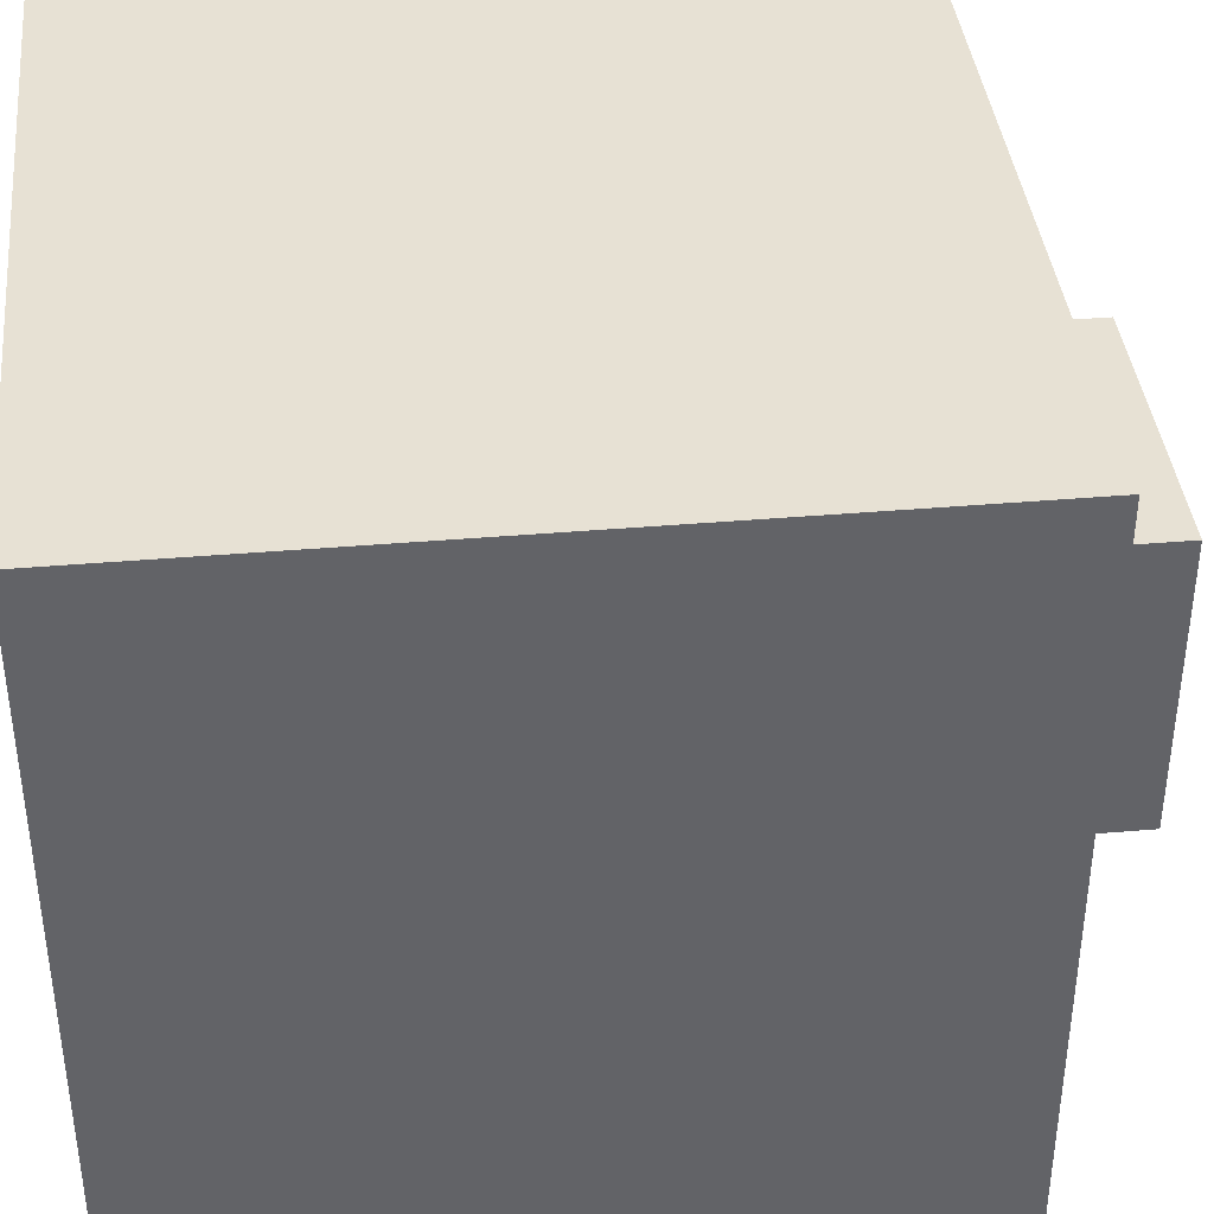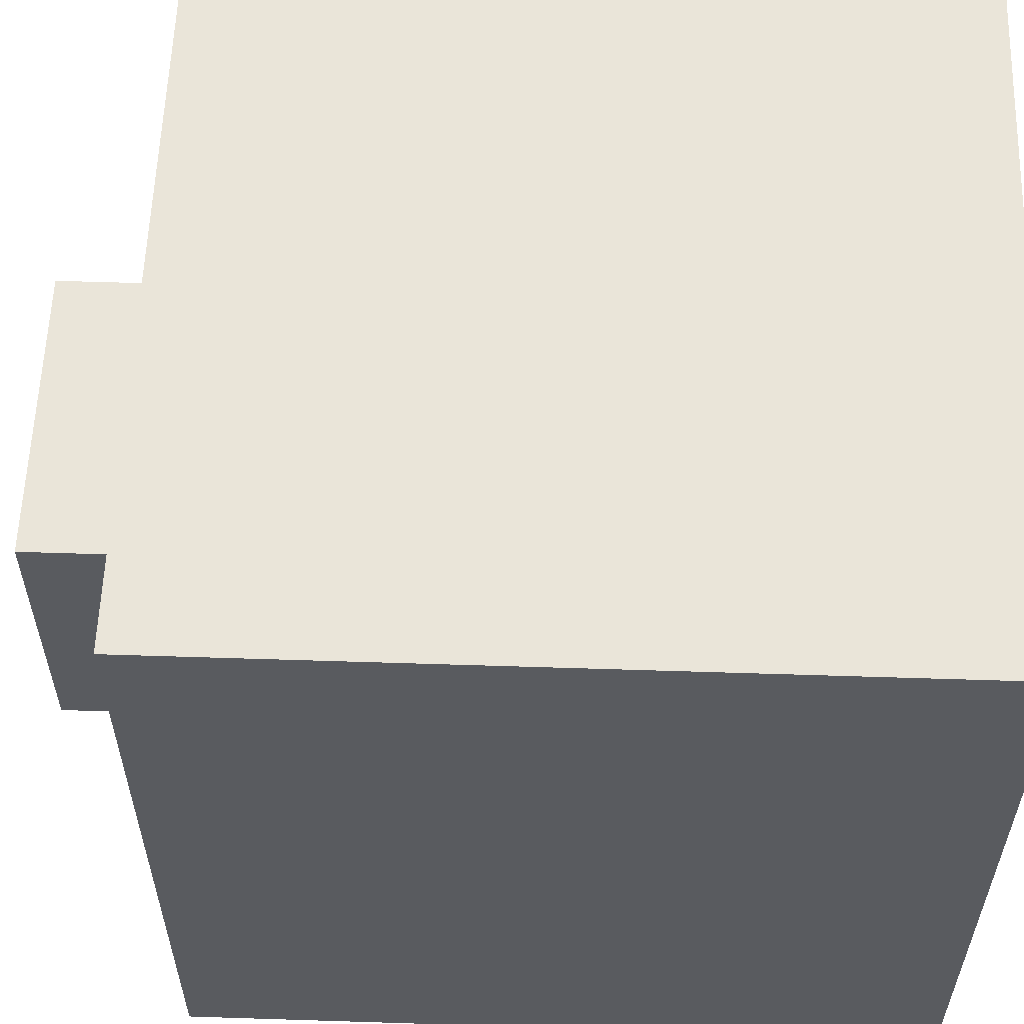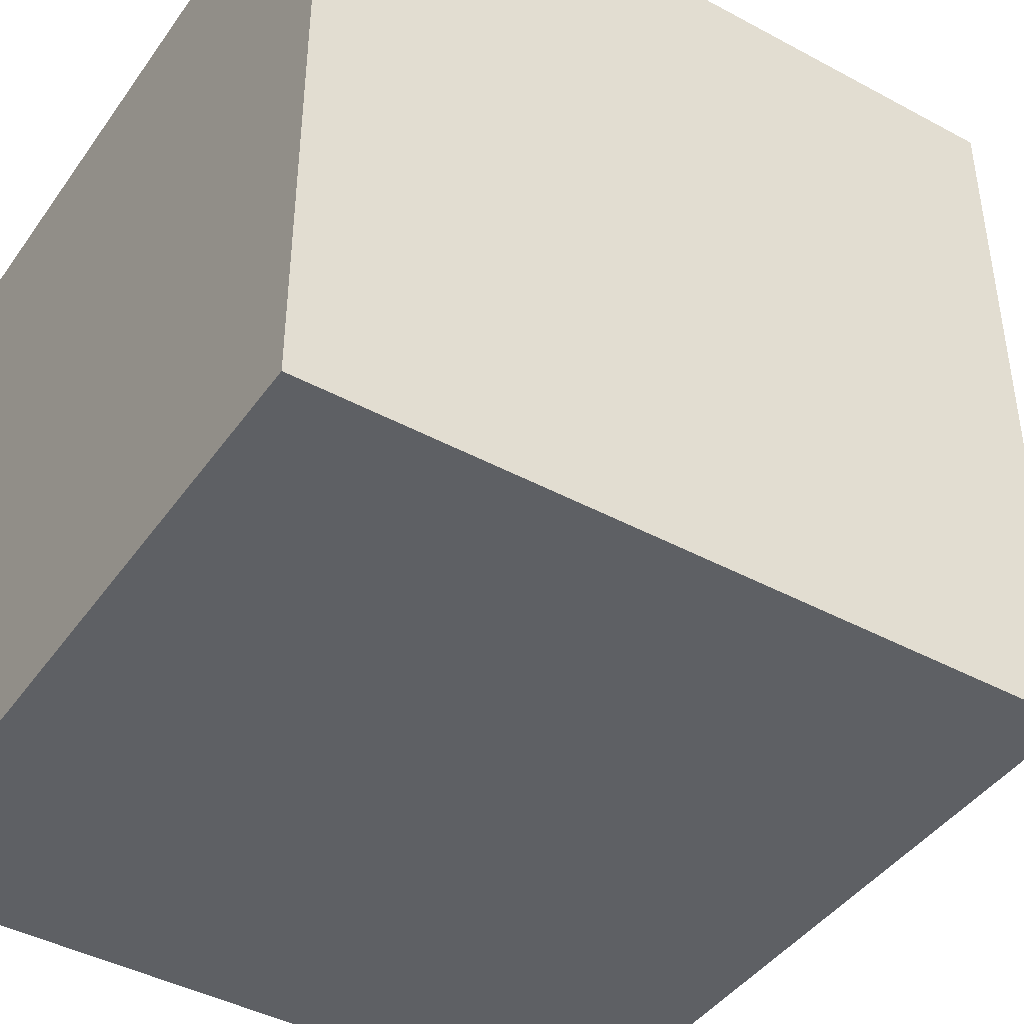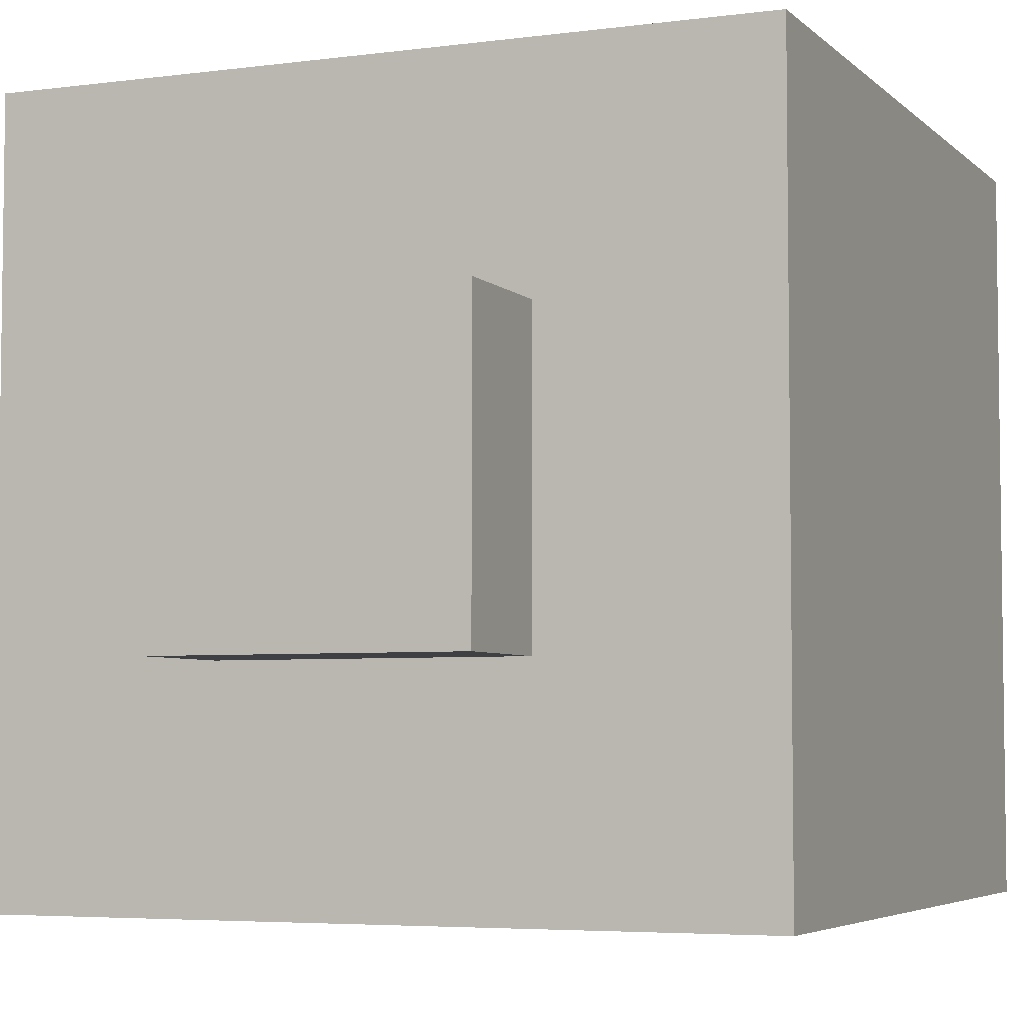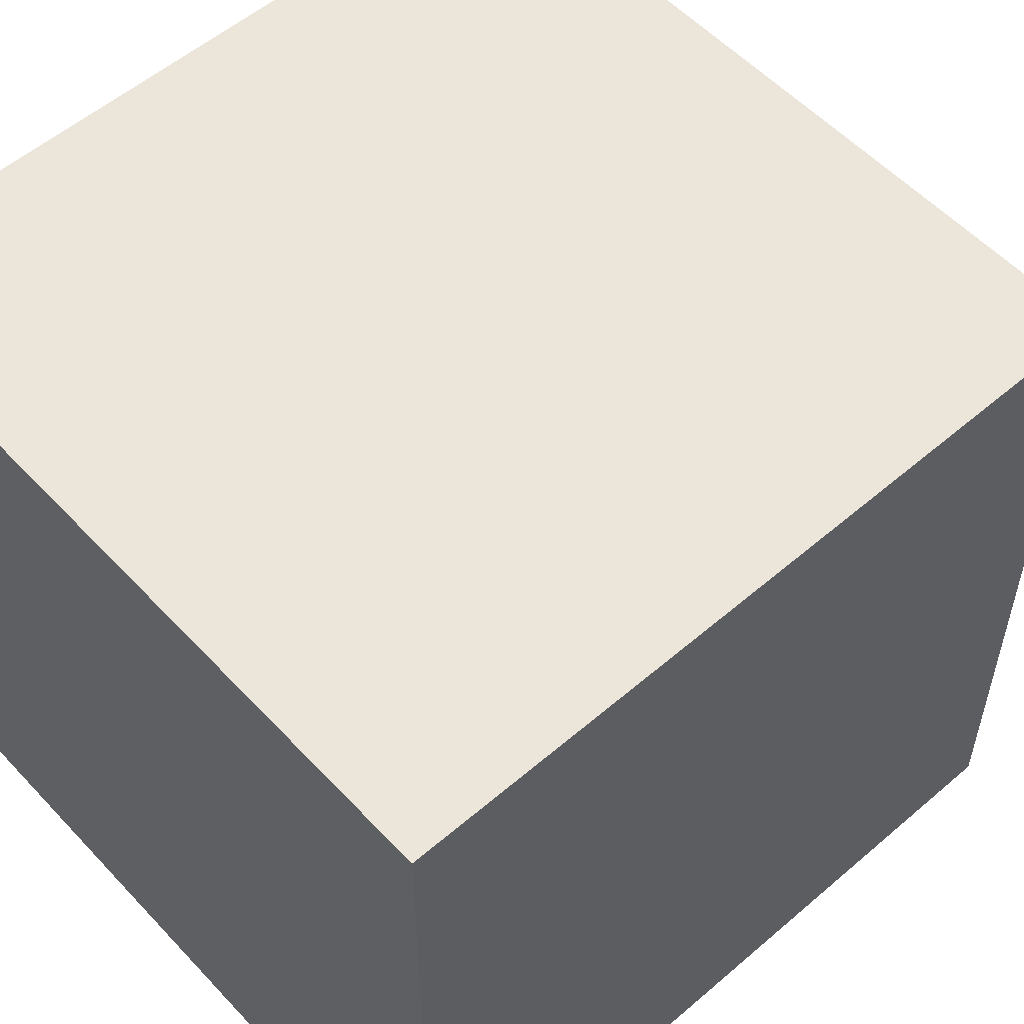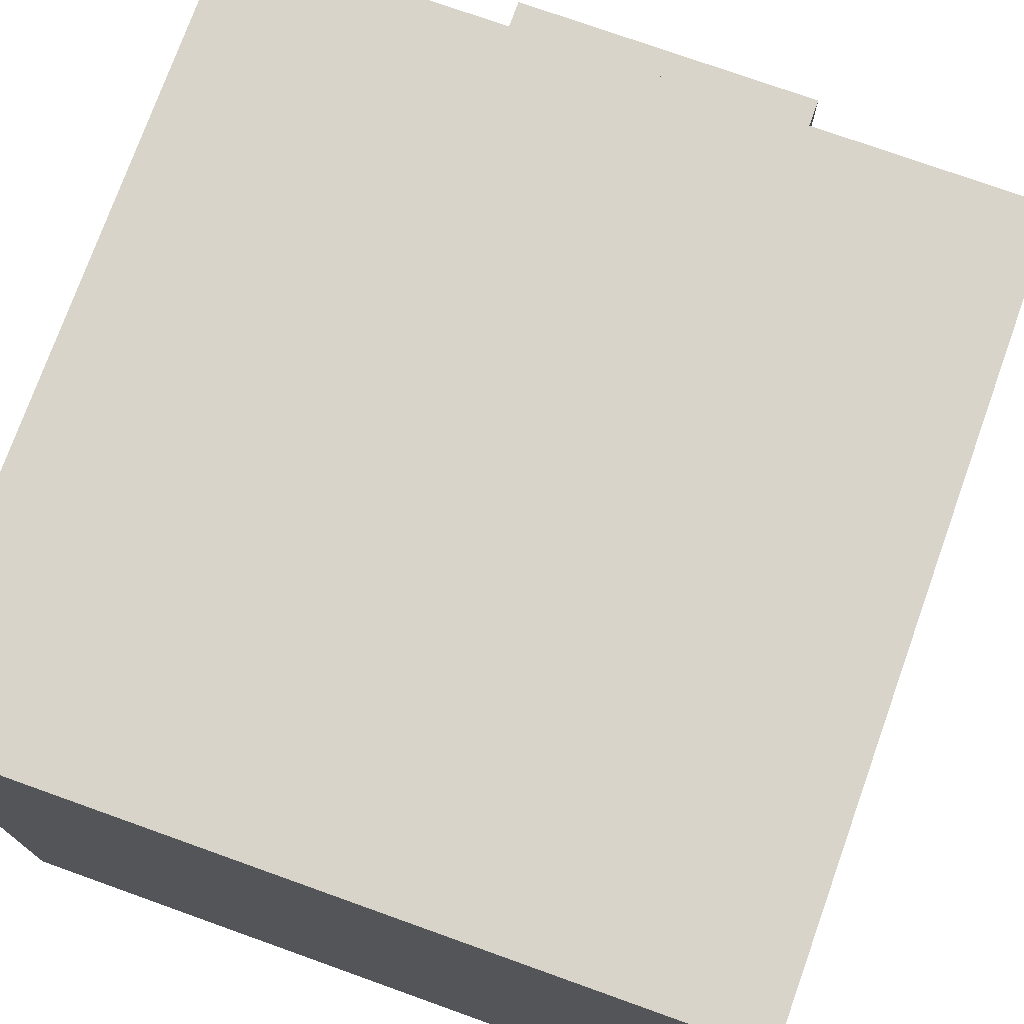
<metadata>
{"format":"obj","ext":"obj","renderer":"f3d","projection":"perspective","resolution":1024,"background":"white","views":[{"elev":39.4,"azim":83.9,"up":"+Z"},{"elev":58.0,"azim":-88.1,"up":"+Z"},{"elev":-43.0,"azim":57.4,"up":"+Z"},{"elev":-4.9,"azim":-157.1,"up":"+Z"},{"elev":55.4,"azim":47.9,"up":"+Z"},{"elev":75.1,"azim":19.7,"up":"+Z"}]}
</metadata>
<code>
o 立方体
v -3 0 3
v -1.2 6 1.2
v -3 0 -3
v -1.2 6 -1.2
v 3 0 3
v 1.2 6 1.2
v 3 0 -3
v 1.2 6 -1.2
v -3 6 3
v -3 6 -3
v 3 6 -3
v 3 6 3
v -1.2 7 1.2
v -1.2 7 -1.2
v 1.2 7 -1.2
v 1.2 7 1.2
f 8 16 6
f 14 16 15
f 2 14 4
f 6 13 2
f 4 15 8
f 8 15 16
f 14 13 16
f 2 13 14
f 6 16 13
f 4 14 15
f 9 3 1
f 10 7 3
f 11 5 7
f 12 1 5
f 7 1 3
f 4 9 2
f 8 10 4
f 6 11 8
f 2 12 6
f 9 10 3
f 10 11 7
f 11 12 5
f 12 9 1
f 7 5 1
f 4 10 9
f 8 11 10
f 6 12 11
f 2 9 12

</code>
